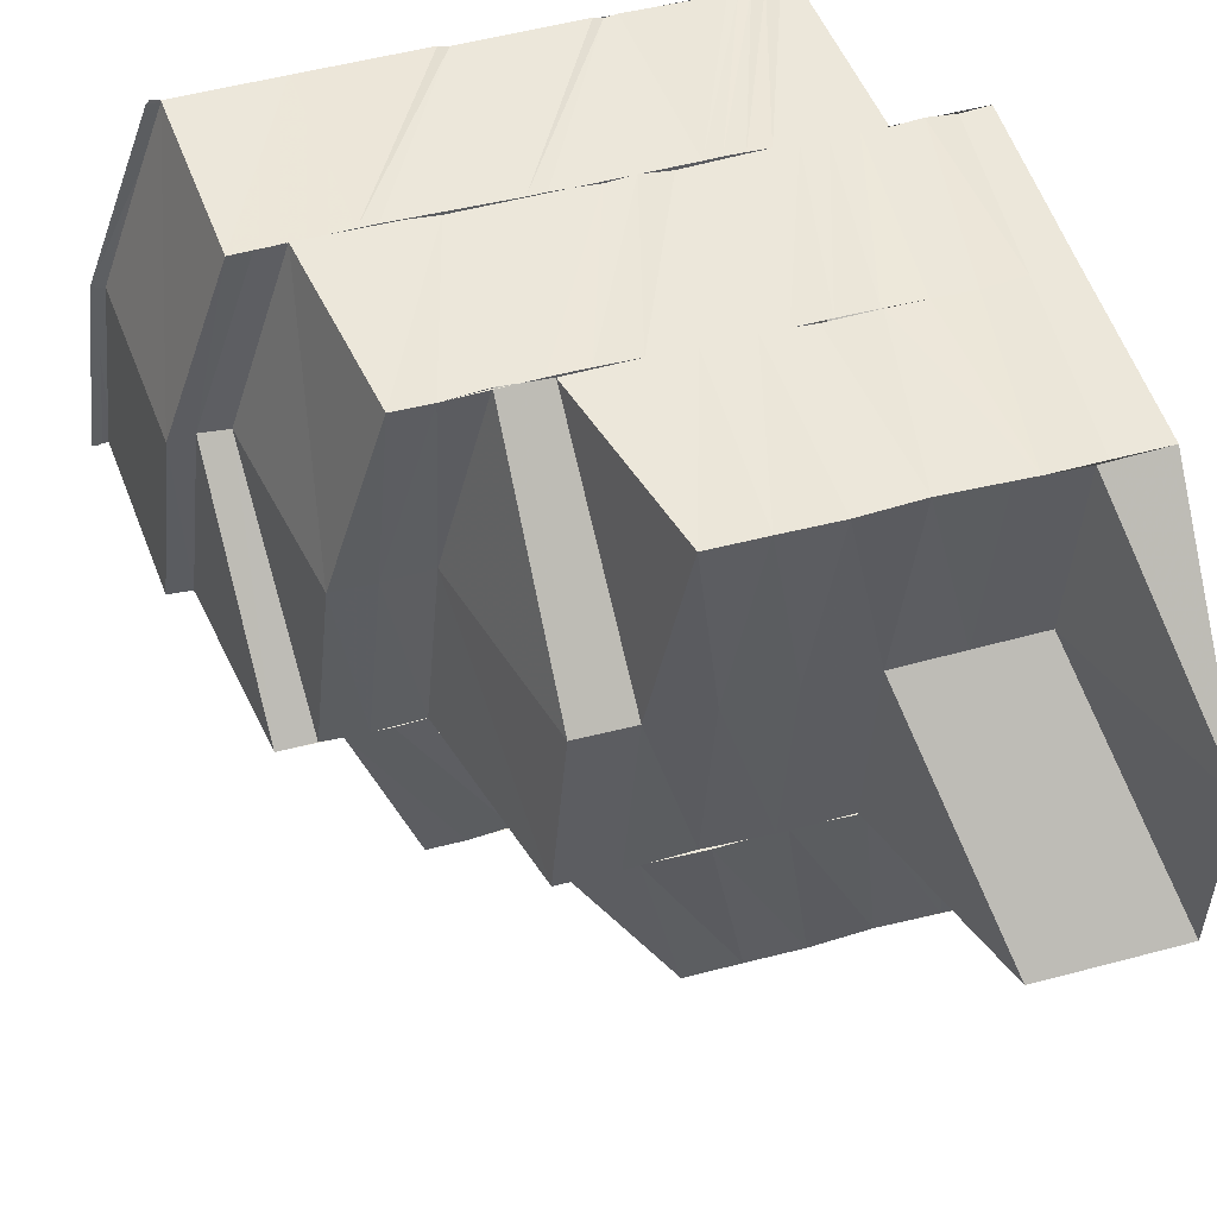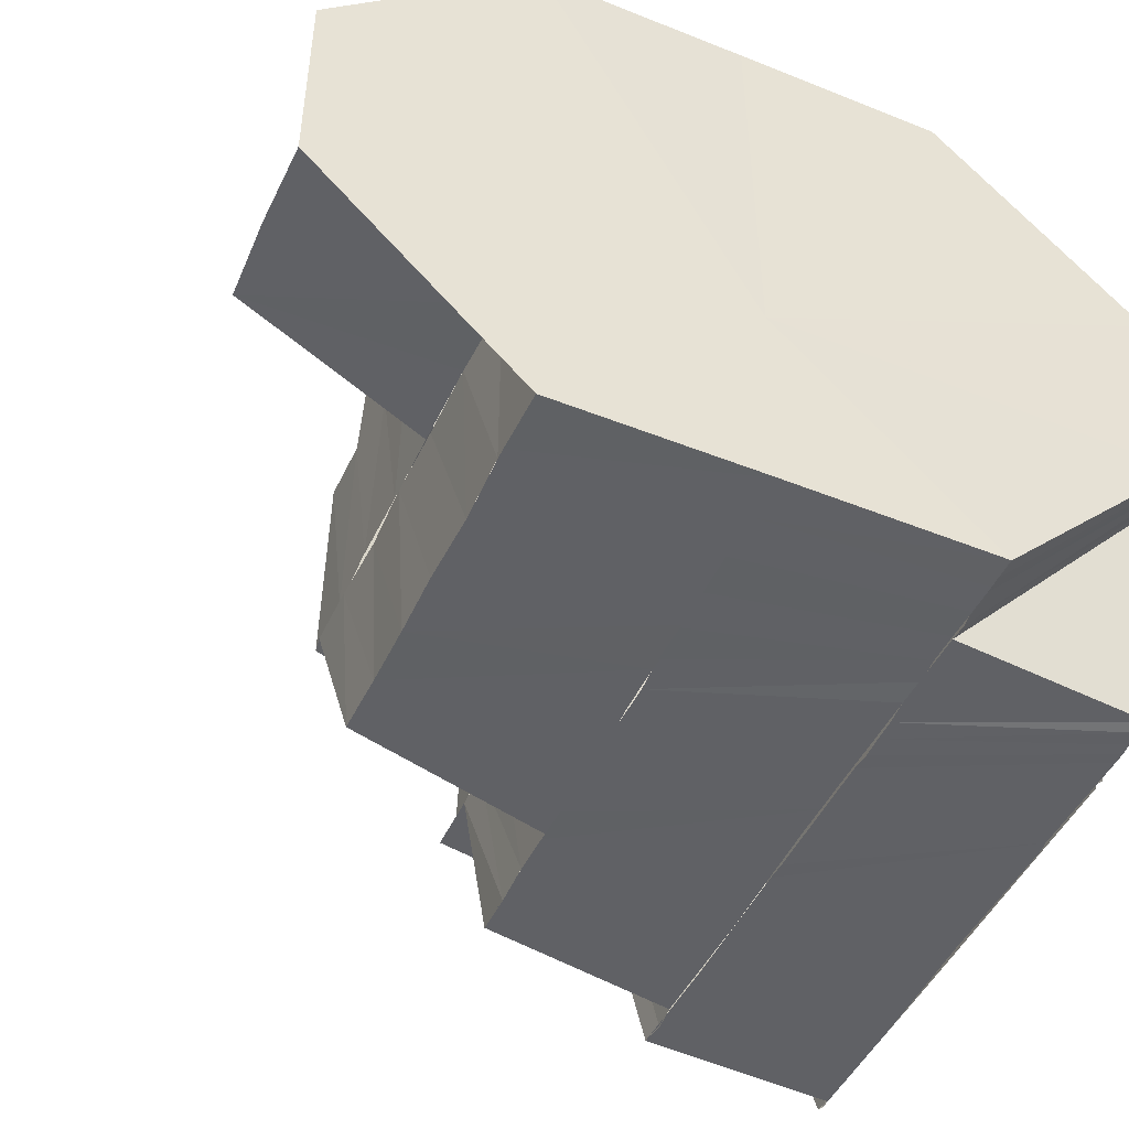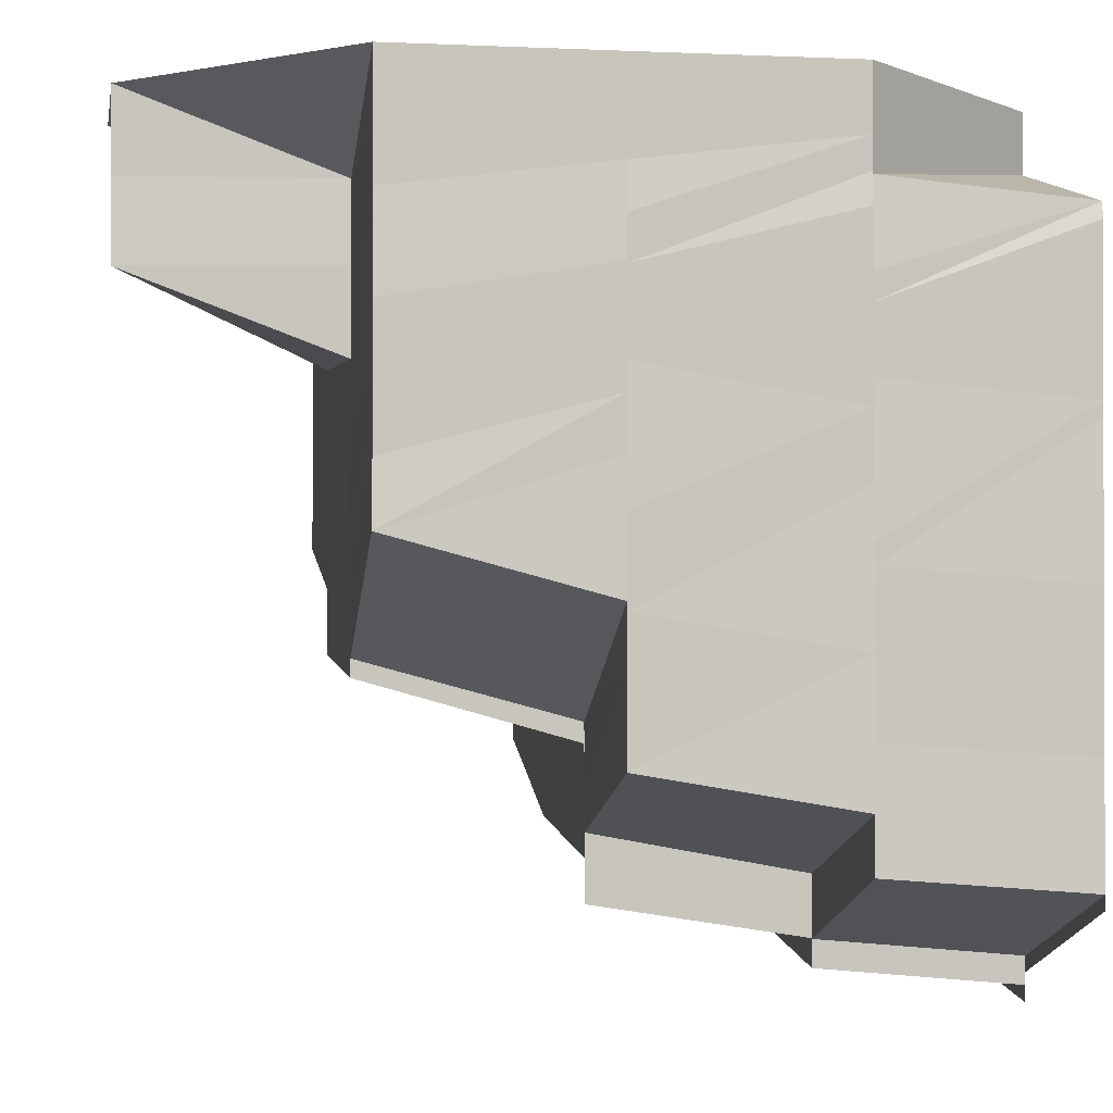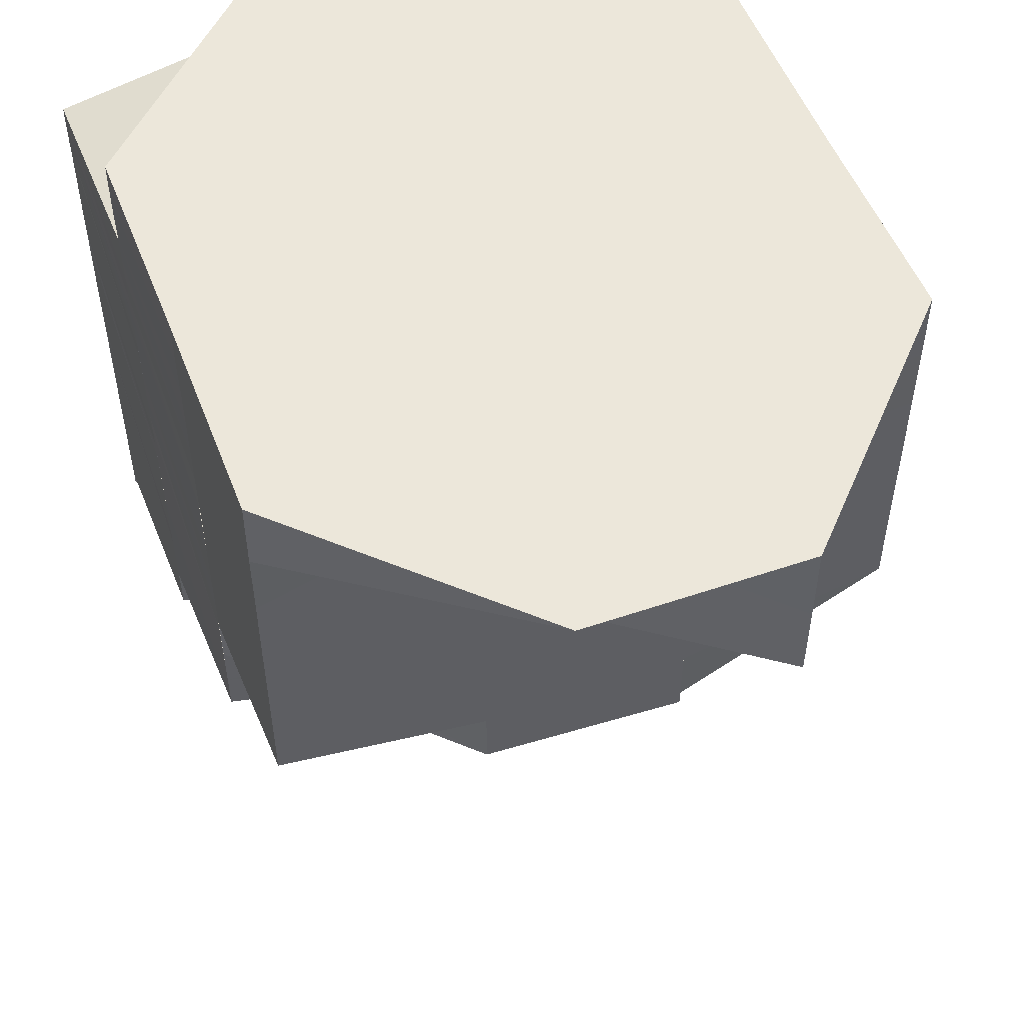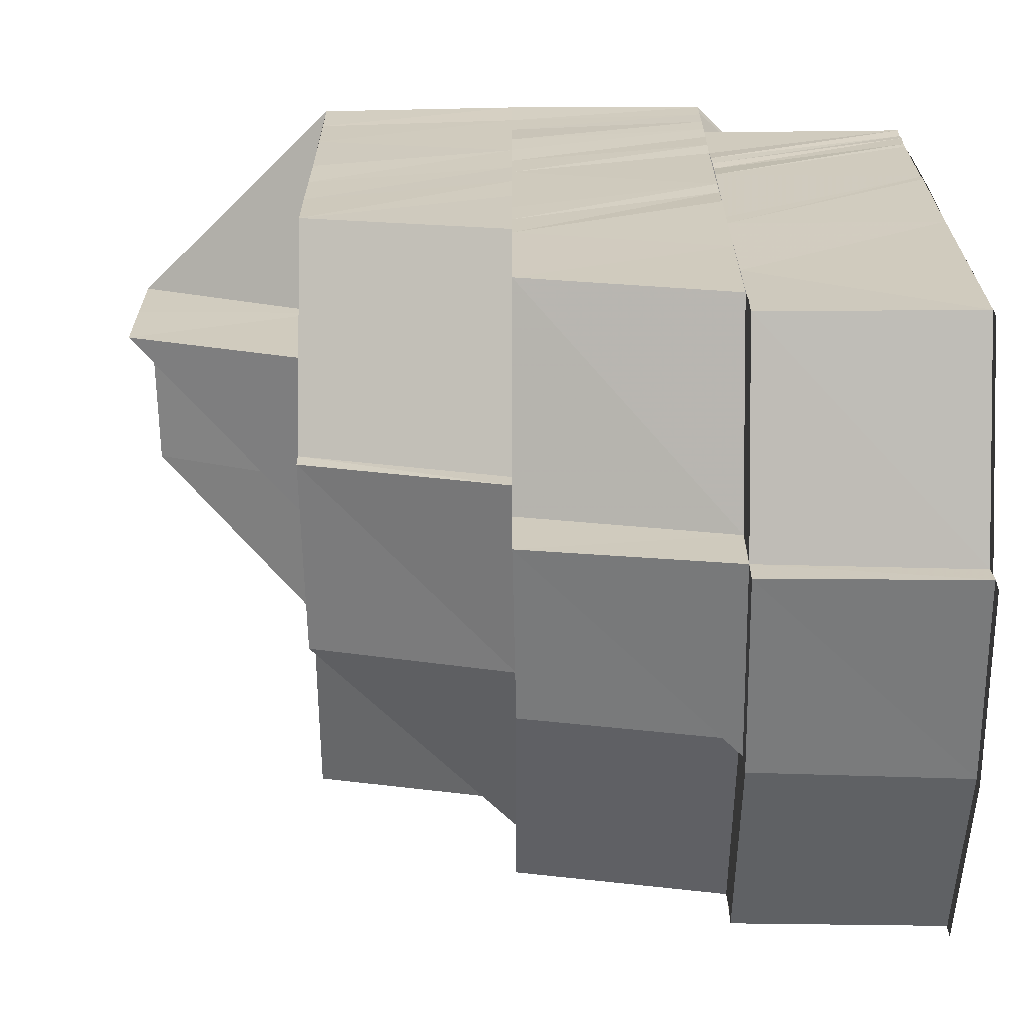
<metadata>
{"format":"obj","ext":"obj","renderer":"f3d","projection":"perspective","resolution":1024,"background":"white","views":[{"elev":51.4,"azim":-105.9,"up":"+Y"},{"elev":-47.7,"azim":-24.1,"up":"+Y"},{"elev":-1.2,"azim":-9.7,"up":"+Z"},{"elev":53.0,"azim":-111.1,"up":"+Z"},{"elev":-66.3,"azim":0.6,"up":"+Z"}]}
</metadata>
<code>
o 13990
v 2211 1876 8.459
v 2211 1876 8.46
v 2211 1876 8.463
v 2211 1876 8.463
v 2211 1876 8.459
v 2211 1876 8.456
v 2211 1876 8.452
v 2211 1876 8.456
v 2211 1876 8.46
v 2211 1876 8.463
v 2211 1876 8.46
v 2211 1876 8.456
v 2211 1876 8.457
v 2211 1876 8.452
v 2211 1876 8.453
v 2211 1876 8.449
v 2211 1876 8.45
v 2211 1876 8.453
v 2211 1876 8.445
v 2211 1876 8.447
v 2211 1876 8.45
v 2211 1876 8.442
v 2211 1876 8.444
v 2211 1876 8.447
v 2211 1876 8.452
v 2211 1876 8.455
v 2211 1876 8.45
v 2211 1876 8.458
v 2211 1876 8.447
v 2211 1876 8.444
v 2211 1876 8.45
v 2211 1876 8.453
v 2211 1876 8.459
v 2211 1876 8.444
v 2211 1876 8.447
v 2211 1876 8.442
v 2211 1876 8.461
v 2211 1876 8.46
v 2211 1876 8.463
v 2211 1876 8.463
v 2211 1876 8.463
v 2211 1876 8.462
v 2211 1876 8.463
v 2211 1876 8.46
v 2211 1876 8.457
v 2211 1876 8.459
v 2211 1876 8.455
v 2211 1876 8.457
v 2211 1876 8.453
v 2211 1876 8.456
v 2211 1876 8.451
v 2211 1876 8.455
v 2211 1876 8.449
v 2211 1876 8.445
v 2211 1876 8.443
v 2211 1876 8.448
v 2211 1876 8.441
v 2211 1876 8.446
v 2211 1876 8.439
v 2211 1876 8.435
v 2211 1876 8.433
v 2211 1876 8.43
v 2211 1876 8.433
v 2211 1876 8.428
v 2211 1876 8.432
v 2211 1876 8.427
v 2211 1876 8.427
v 2211 1876 8.431
v 2211 1876 8.43
v 2211 1876 8.433
v 2211 1876 8.425
v 2211 1876 8.426
v 2211 1876 8.427
v 2211 1876 8.431
v 2211 1876 8.426
v 2211 1876 8.425
v 2211 1876 8.425
v 2211 1876 8.424
v 2211 1876 8.426
v 2211 1876 8.425
v 2211 1876 8.43
v 2211 1876 8.429
v 2211 1876 8.426
v 2211 1876 8.429
v 2211 1876 8.427
v 2211 1876 8.426
v 2211 1876 8.431
v 2211 1876 8.43
v 2211 1876 8.425
v 2211 1876 8.424
v 2211 1876 8.441
v 2211 1876 8.435
v 2211 1876 8.441
v 2211 1876 8.448
v 2211 1876 8.454
v 2211 1876 8.457
v 2211 1876 8.459
v 2211 1876 8.454
v 2211 1876 8.457
v 2211 1876 8.448
v 2211 1876 8.441
v 2211 1876 8.435
v 2211 1876 8.429
v 2211 1876 8.425
v 2211 1876 8.429
v 2211 1876 8.425
v 2211 1876 8.43
v 2211 1876 8.426
v 2211 1876 8.43
v 2211 1876 8.431
v 2211 1876 8.436
v 2211 1876 8.426
v 2211 1876 8.43
v 2211 1876 8.435
v 2211 1876 8.442
v 2211 1876 8.443
v 2211 1876 8.449
v 2211 1876 8.45
v 2211 1876 8.444
v 2211 1876 8.451
v 2211 1876 8.455
v 2211 1876 8.455
v 2211 1876 8.456
v 2211 1876 8.451
v 2211 1876 8.456
v 2211 1876 8.456
v 2211 1876 8.452
v 2211 1876 8.457
v 2211 1876 8.456
v 2211 1876 8.454
v 2211 1876 8.458
v 2211 1876 8.457
v 2211 1876 8.459
v 2211 1876 8.46
v 2211 1876 8.458
v 2211 1876 8.46
v 2211 1876 8.461
v 2211 1876 8.46
v 2211 1876 8.462
v 2211 1876 8.46
v 2211 1876 8.462
v 2211 1876 8.461
v 2211 1876 8.463
v 2211 1876 8.462
v 2211 1876 8.463
v 2211 1876 8.463
v 2211 1876 8.463
v 2211 1876 8.463
v 2211 1876 8.463
v 2211 1876 8.463
v 2211 1876 8.463
v 2211 1876 8.462
v 2211 1876 8.462
v 2211 1876 8.463
v 2211 1876 8.462
v 2211 1876 8.462
v 2211 1876 8.462
v 2211 1876 8.463
v 2211 1876 8.461
v 2211 1876 8.462
v 2211 1876 8.462
v 2211 1876 8.46
v 2211 1876 8.461
v 2211 1876 8.461
v 2211 1876 8.46
v 2211 1876 8.46
v 2211 1876 8.461
v 2211 1876 8.459
v 2211 1876 8.46
v 2211 1876 8.46
v 2211 1876 8.46
v 2211 1876 8.46
v 2211 1876 8.458
v 2211 1876 8.46
v 2211 1876 8.46
v 2211 1876 8.458
v 2211 1876 8.457
v 2211 1876 8.458
v 2211 1876 8.459
v 2211 1876 8.456
v 2211 1876 8.457
v 2211 1876 8.46
v 2211 1876 8.459
v 2211 1876 8.456
v 2211 1876 8.456
v 2211 1876 8.459
v 2211 1876 8.458
v 2211 1876 8.455
v 2211 1876 8.456
v 2211 1876 8.459
v 2211 1876 8.458
v 2211 1876 8.455
v 2211 1876 8.455
v 2211 1876 8.459
v 2211 1876 8.458
v 2211 1876 8.455
v 2211 1876 8.459
v 2211 1876 8.454
v 2211 1876 8.458
v 2211 1876 8.459
v 2211 1876 8.454
v 2211 1876 8.457
v 2211 1876 8.454
v 2211 1876 8.457
v 2211 1876 8.454
v 2211 1876 8.45
v 2211 1876 8.451
v 2211 1876 8.455
v 2211 1876 8.455
v 2211 1876 8.445
v 2211 1876 8.451
v 2211 1876 8.456
v 2211 1876 8.452
v 2211 1876 8.456
v 2211 1876 8.444
v 2211 1876 8.449
v 2211 1876 8.443
v 2211 1876 8.449
v 2211 1876 8.442
v 2211 1876 8.437
v 2211 1876 8.436
v 2211 1876 8.442
v 2211 1876 8.435
v 2211 1876 8.431
v 2211 1876 8.432
v 2211 1876 8.428
v 2211 1876 8.431
v 2211 1876 8.427
v 2211 1876 8.426
v 2211 1876 8.427
v 2211 1876 8.43
v 2211 1876 8.429
v 2211 1876 8.433
v 2211 1876 8.431
v 2211 1876 8.435
v 2211 1876 8.432
v 2211 1876 8.432
v 2211 1876 8.433
v 2211 1876 8.434
v 2211 1876 8.438
v 2211 1876 8.435
v 2211 1876 8.439
v 2211 1876 8.435
v 2211 1876 8.437
v 2211 1876 8.435
v 2211 1876 8.435
v 2211 1876 8.432
v 2211 1876 8.437
v 2211 1876 8.436
v 2211 1876 8.437
v 2211 1876 8.441
v 2211 1876 8.446
v 2211 1876 8.443
v 2211 1876 8.448
v 2211 1876 8.439
v 2211 1876 8.445
v 2211 1876 8.449
v 2211 1876 8.435
v 2211 1876 8.438
v 2211 1876 8.439
v 2211 1876 8.438
v 2211 1876 8.442
v 2211 1876 8.441
v 2211 1876 8.444
v 2211 1876 8.442
v 2211 1876 8.445
v 2211 1876 8.447
v 2211 1876 8.445
v 2211 1876 8.448
v 2211 1876 8.451
v 2211 1876 8.444
v 2211 1876 8.447
v 2211 1876 8.454
v 2211 1876 8.45
v 2211 1876 8.45
v 2211 1876 8.447
v 2211 1876 8.457
v 2211 1876 8.452
v 2211 1876 8.45
v 2211 1876 8.453
v 2211 1876 8.455
v 2211 1876 8.457
v 2211 1876 8.453
v 2211 1876 8.455
v 2211 1876 8.453
v 2211 1876 8.456
v 2211 1876 8.458
v 2211 1876 8.455
v 2211 1876 8.457
v 2211 1876 8.457
v 2211 1876 8.459
v 2211 1876 8.458
v 2211 1876 8.457
v 2211 1876 8.459
v 2211 1876 8.46
v 2211 1876 8.46
v 2211 1876 8.461
v 2211 1876 8.463
v 2211 1876 8.463
v 2211 1876 8.463
v 2211 1876 8.46
v 2211 1876 8.463
v 2211 1876 8.46
v 2211 1876 8.463
v 2211 1876 8.456
v 2211 1876 8.459
v 2211 1876 8.459
v 2211 1876 8.463
v 2211 1876 8.456
v 2211 1876 8.457
v 2211 1876 8.453
v 2211 1876 8.452
v 2211 1876 8.452
v 2211 1876 8.45
v 2211 1876 8.456
v 2211 1876 8.456
v 2211 1876 8.46
v 2211 1876 8.447
v 2211 1876 8.449
v 2211 1876 8.452
v 2211 1876 8.444
v 2211 1876 8.458
v 2211 1876 8.46
v 2211 1876 8.46
v 2211 1876 8.458
v 2211 1876 8.457
v 2211 1876 8.46
v 2211 1876 8.456
v 2211 1876 8.459
v 2211 1876 8.456
v 2211 1876 8.455
v 2211 1876 8.459
v 2211 1876 8.458
v 2211 1876 8.455
v 2211 1876 8.458
v 2211 1876 8.454
v 2211 1876 8.458
v 2211 1876 8.454
v 2211 1876 8.458
v 2211 1876 8.454
v 2211 1876 8.457
v 2211 1876 8.454
v 2211 1876 8.439
v 2211 1876 8.438
v 2211 1876 8.435
v 2211 1876 8.436
v 2211 1876 8.439
v 2211 1876 8.434
v 2211 1876 8.437
v 2211 1876 8.432
v 2211 1876 8.43
v 2211 1876 8.429
v 2211 1876 8.427
v 2211 1876 8.428
v 2211 1876 8.427
v 2211 1876 8.429
v 2211 1876 8.428
v 2211 1876 8.427
v 2211 1876 8.427
v 2211 1876 8.43
v 2211 1876 8.426
v 2211 1876 8.425
v 2211 1876 8.426
v 2211 1876 8.463
v 2211 1876 8.463
v 2211 1876 8.463
v 2211 1876 8.463
v 2211 1876 8.463
v 2211 1876 8.463
v 2211 1876 8.463
v 2211 1876 8.463
v 2211 1876 8.463
v 2211 1876 8.463
v 2211 1876 8.463
f 1 2 3
f 3 2 4
f 5 6 2
f 6 7 8
f 2 9 10
f 11 12 9
f 8 13 9
f 8 14 13
f 14 15 13
f 14 16 15
f 16 17 18
f 19 20 17
f 16 19 21
f 22 23 20
f 19 22 24
f 21 25 26
f 24 27 25
f 15 26 28
f 29 30 27
f 31 29 25
f 32 31 26
f 28 26 33
f 34 35 27
f 34 36 35
f 28 33 37
f 38 28 37
f 38 37 39
f 4 38 40
f 40 37 41
f 37 33 42
f 37 42 43
f 33 44 42
f 33 45 44
f 45 46 44
f 45 47 46
f 47 48 46
f 47 49 48
f 49 50 48
f 49 51 50
f 51 52 50
f 51 53 52
f 54 53 51
f 54 55 53
f 55 56 53
f 55 57 56
f 57 58 56
f 57 59 58
f 60 59 57
f 60 61 59
f 62 63 60
f 64 65 61
f 64 66 65
f 67 68 65
f 69 64 70
f 71 72 66
f 73 72 74
f 75 76 73
f 77 78 71
f 79 77 80
f 81 82 79
f 82 77 83
f 82 84 77
f 85 83 86
f 87 88 85
f 77 89 78
f 84 89 77
f 89 90 78
f 89 90 91
f 84 89 91
f 92 84 91
f 93 92 91
f 94 93 91
f 95 94 91
f 96 95 91
f 97 96 91
f 98 99 91
f 100 98 91
f 101 100 91
f 102 101 91
f 103 102 91
f 104 103 91
f 104 103 105
f 106 104 105
f 106 105 107
f 108 106 109
f 110 107 111
f 112 113 110
f 107 114 111
f 111 114 115
f 111 115 116
f 116 115 117
f 116 117 118
f 119 116 118
f 119 118 120
f 120 118 121
f 120 122 123
f 124 123 125
f 124 120 126
f 127 125 128
f 127 124 129
f 130 128 131
f 130 127 132
f 133 131 134
f 52 130 135
f 52 135 133
f 133 136 137
f 138 133 137
f 138 137 139
f 140 138 139
f 140 139 141
f 142 140 141
f 142 141 143
f 144 142 143
f 144 143 145
f 41 144 146
f 146 147 148
f 147 149 150
f 148 149 151
f 147 152 149
f 151 153 154
f 152 155 149
f 152 156 155
f 149 155 157
f 149 157 158
f 155 159 157
f 156 160 155
f 155 160 159
f 156 161 160
f 160 162 159
f 161 163 160
f 160 163 162
f 161 164 163
f 163 165 162
f 164 166 163
f 163 166 165
f 164 167 166
f 166 168 165
f 167 169 166
f 166 169 168
f 167 170 169
f 170 171 169
f 172 173 168
f 170 174 171
f 175 171 176
f 171 177 178
f 174 179 171
f 179 180 177
f 171 179 181
f 174 182 179
f 182 183 179
f 183 184 180
f 179 183 185
f 182 186 183
f 186 187 183
f 187 188 184
f 183 187 189
f 186 190 187
f 190 191 187
f 191 192 188
f 187 191 193
f 190 194 191
f 194 195 191
f 191 195 196
f 194 197 195
f 195 198 196
f 197 199 195
f 195 199 198
f 197 200 199
f 199 201 198
f 200 202 199
f 199 202 201
f 202 203 201
f 204 205 203
f 196 206 207
f 208 209 207
f 207 206 210
f 193 207 211
f 212 208 211
f 189 211 213
f 214 212 213
f 206 215 210
f 206 216 215
f 216 217 215
f 216 218 217
f 218 219 217
f 217 219 220
f 219 221 220
f 219 222 221
f 222 223 221
f 221 223 224
f 223 88 224
f 225 224 226
f 227 228 226
f 228 229 230
f 225 226 231
f 231 226 232
f 233 225 231
f 231 232 234
f 235 233 236
f 233 231 237
f 237 231 234
f 237 234 238
f 239 237 238
f 240 233 241
f 242 240 241
f 242 243 244
f 239 238 245
f 246 247 239
f 248 246 239
f 249 239 245
f 250 239 249
f 251 242 250
f 210 242 251
f 252 210 251
f 252 251 253
f 254 252 253
f 255 250 249
f 254 253 256
f 257 254 256
f 249 258 259
f 255 249 260
f 260 249 261
f 262 255 260
f 260 261 263
f 256 262 264
f 262 260 265
f 265 260 263
f 264 262 265
f 265 263 266
f 267 256 264
f 257 256 267
f 264 265 268
f 268 265 266
f 268 266 269
f 270 257 267
f 267 271 272
f 273 257 270
f 185 213 273
f 274 272 275
f 274 267 276
f 277 214 273
f 278 274 279
f 278 275 280
f 281 280 282
f 281 278 283
f 173 277 284
f 181 273 284
f 284 273 270
f 284 270 285
f 286 284 285
f 287 284 286
f 168 287 286
f 286 285 288
f 289 286 288
f 289 288 290
f 291 289 290
f 290 281 292
f 292 281 293
f 291 290 294
f 294 290 292
f 295 291 294
f 294 292 296
f 295 294 297
f 297 294 296
f 297 296 298
f 153 295 297
f 153 297 299
f 154 297 300
f 300 301 302
f 301 293 303
f 302 303 3
f 301 303 304
f 293 305 303
f 303 305 306
f 303 307 308
f 305 309 307
f 310 311 305
f 312 313 309
f 311 314 312
f 283 312 305
f 305 312 315
f 315 316 317
f 314 318 319
f 279 319 312
f 312 319 320
f 319 269 320
f 319 268 269
f 318 321 268
f 276 268 319
f 322 323 324
f 325 326 323
f 132 327 323
f 326 328 327
f 129 329 327
f 328 330 329
f 330 331 332
f 126 332 329
f 121 333 332
f 121 334 333
f 334 335 333
f 334 336 335
f 336 337 335
f 336 338 337
f 338 339 337
f 338 340 339
f 340 341 339
f 340 342 341
f 22 343 34
f 343 36 34
f 344 345 343
f 343 346 36
f 245 346 343
f 346 347 36
f 346 348 347
f 348 349 347
f 348 350 349
f 350 60 349
f 350 351 60
f 232 351 350
f 352 353 351
f 354 355 356
f 357 358 359
f 360 361 358
f 361 362 363
f 364 365 366
f 365 367 366
f 368 364 366
f 367 369 366
f 370 368 366
f 369 371 366
f 372 370 366
f 371 373 366
f 374 372 366
f 373 374 366

</code>
